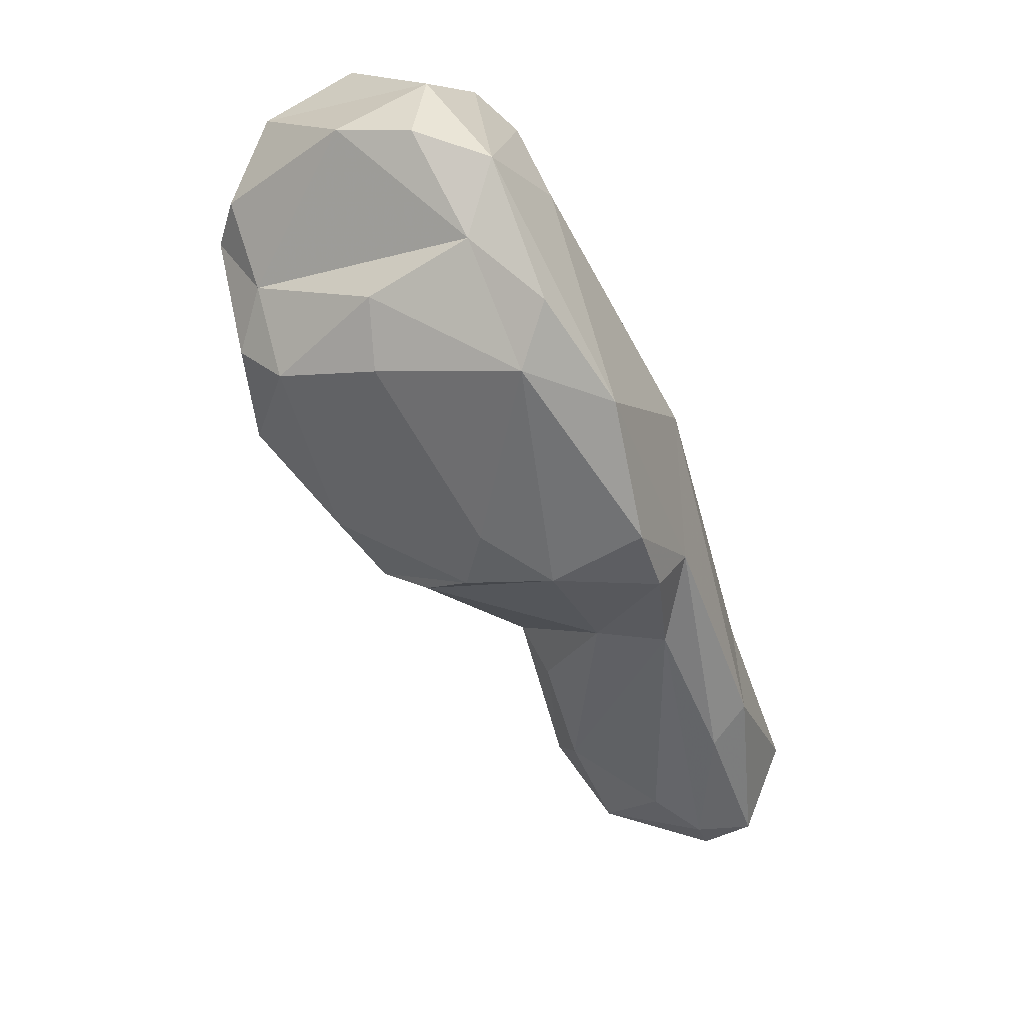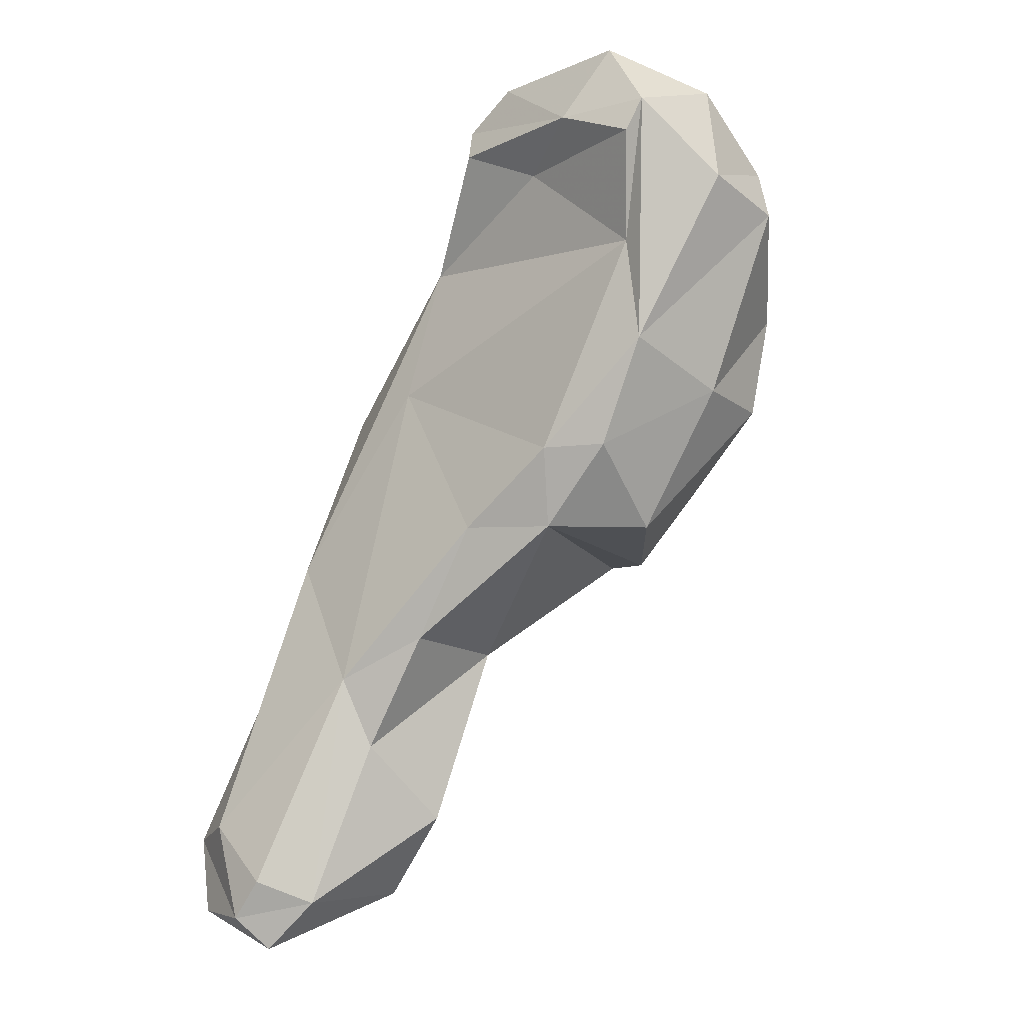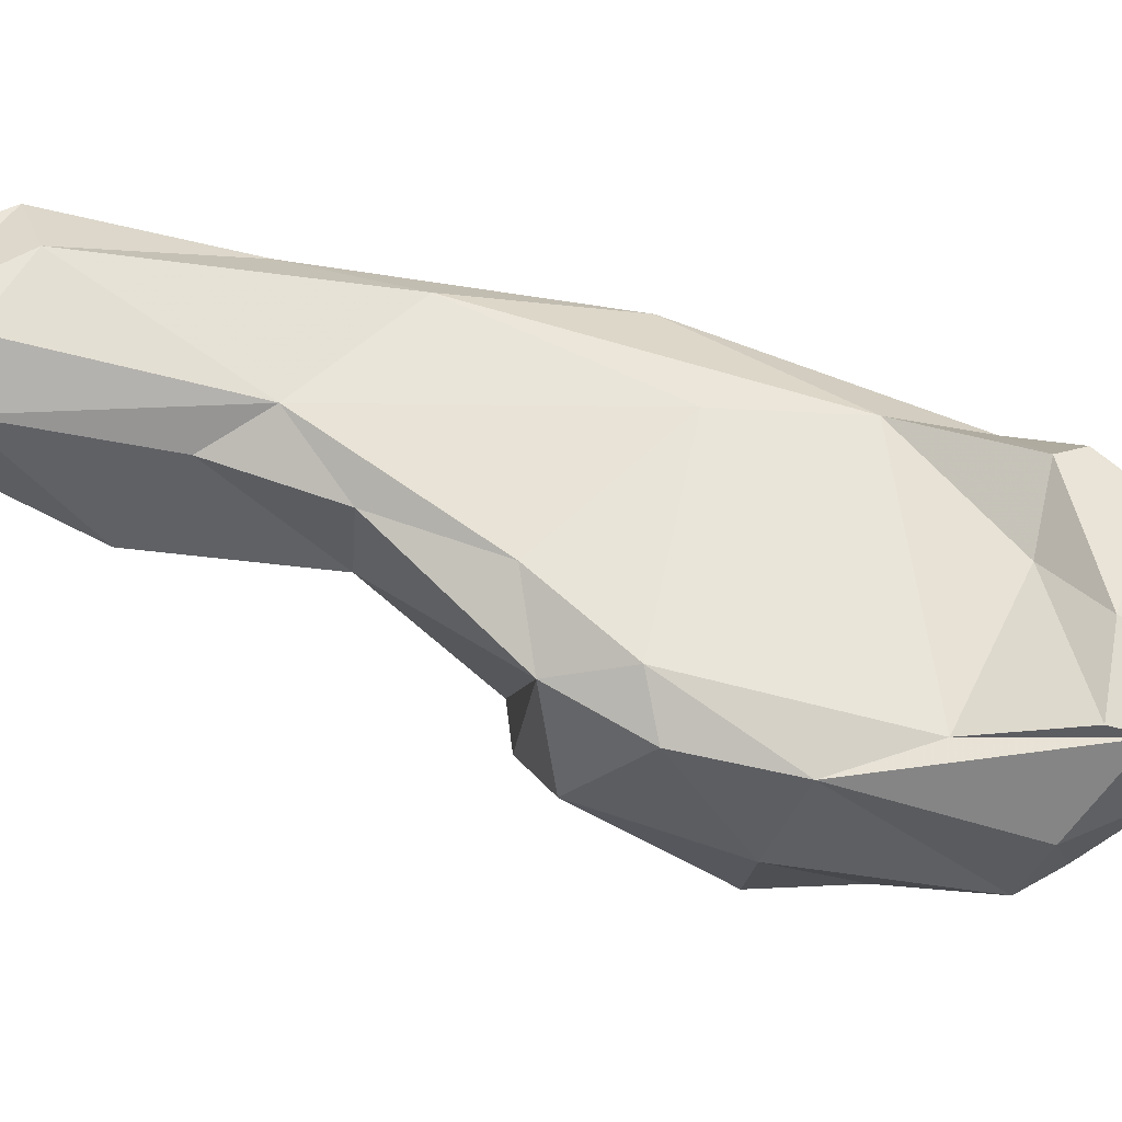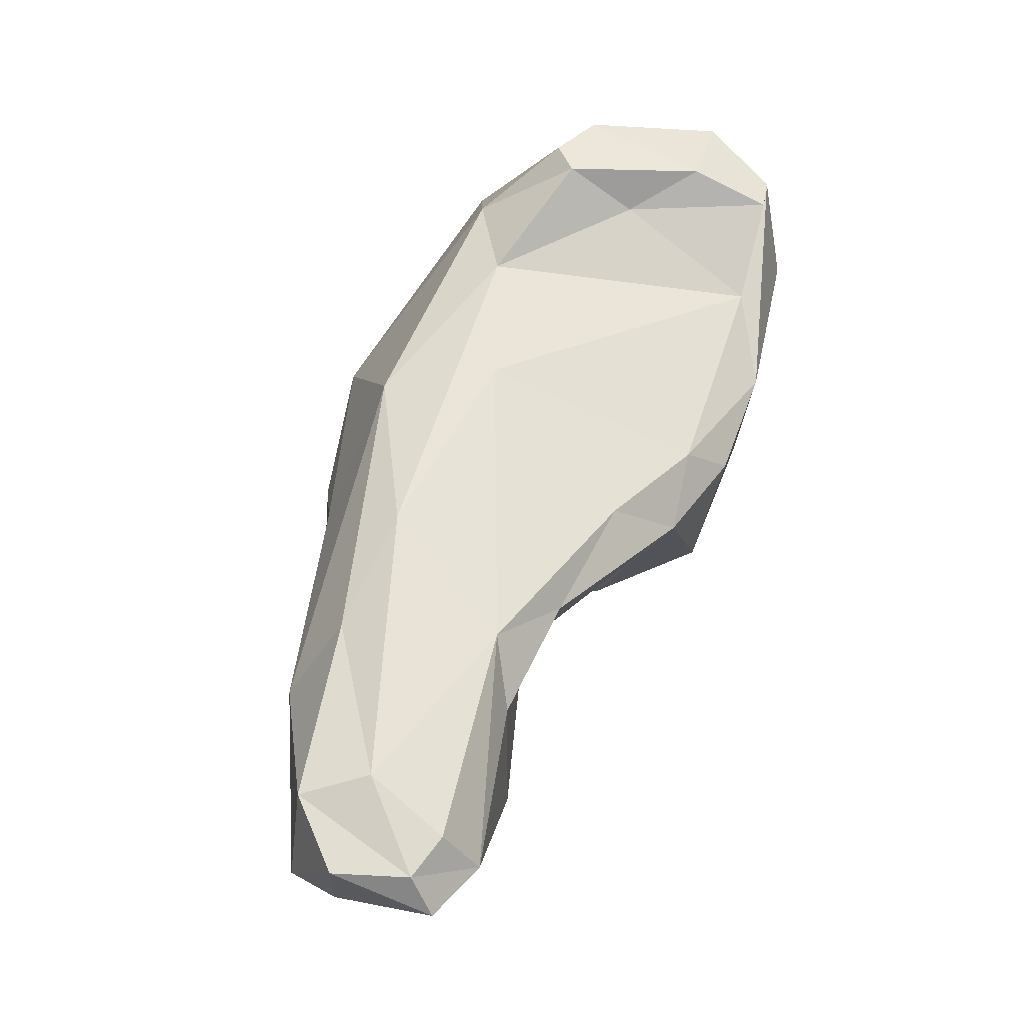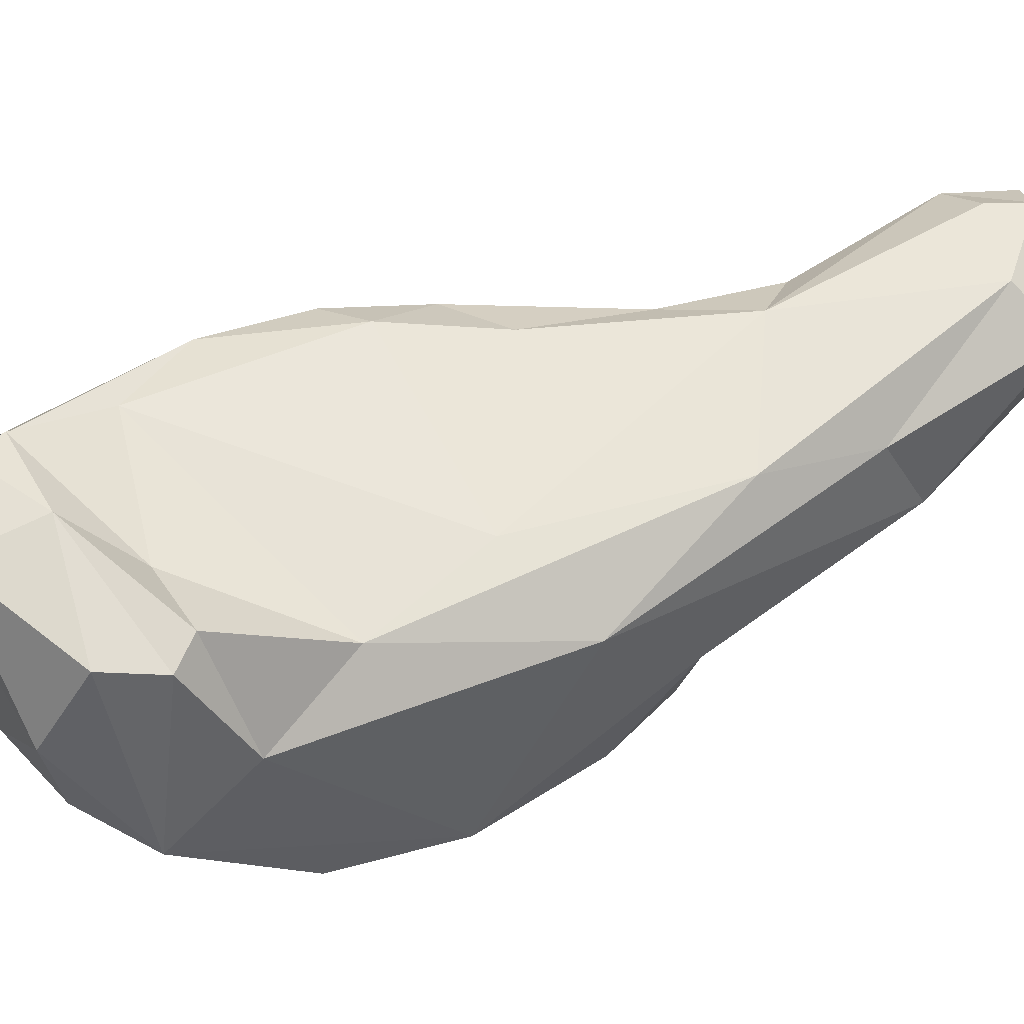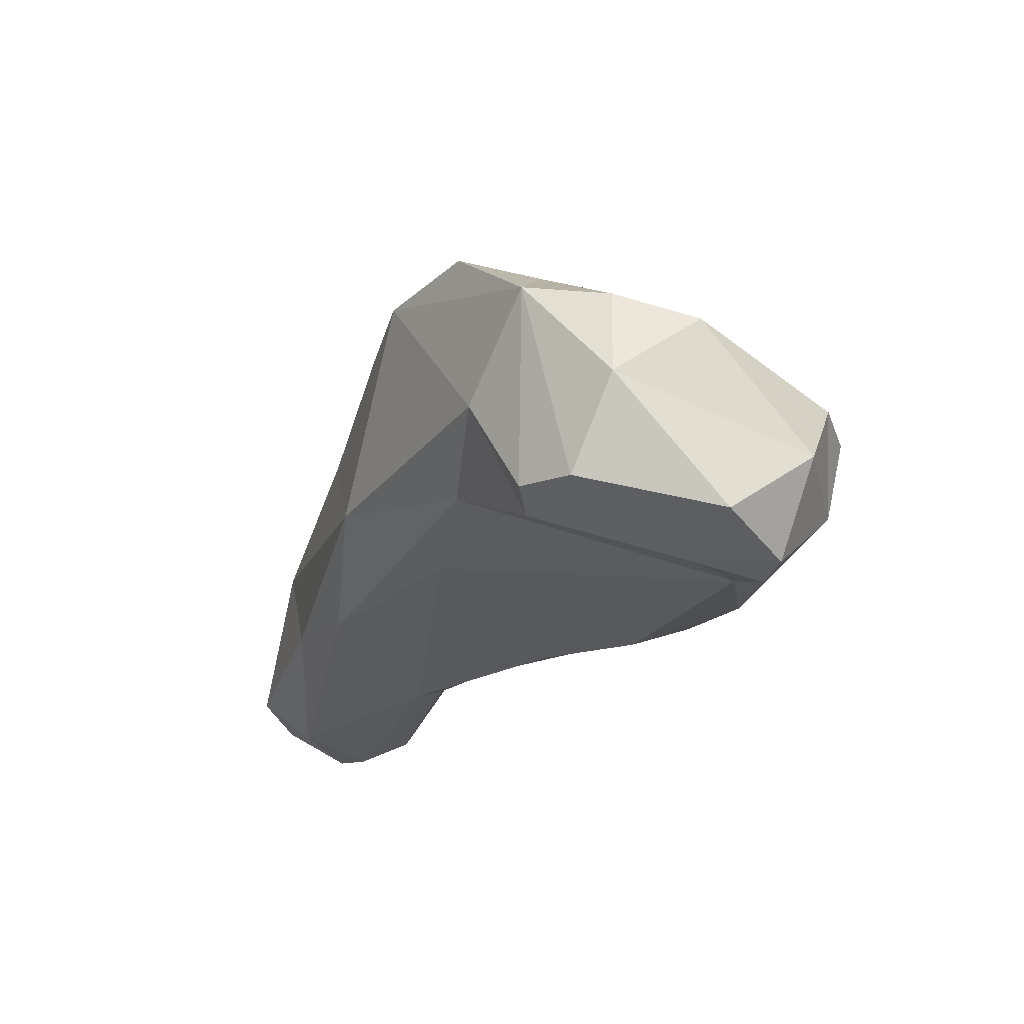
<metadata>
{"format":"obj","ext":"obj","renderer":"f3d","projection":"perspective","resolution":1024,"background":"white","views":[{"elev":22.7,"azim":-177.4,"up":"+Y"},{"elev":-7.1,"azim":25.4,"up":"+Y"},{"elev":79.1,"azim":80.3,"up":"+Z"},{"elev":-17.2,"azim":-33.1,"up":"+Y"},{"elev":38.6,"azim":-141.4,"up":"+Z"},{"elev":73.2,"azim":-4.4,"up":"+Y"}]}
</metadata>
<code>
v 274.2 283 68.78
v 275.2 279.7 69.82
v 275.8 280.3 65.38
v 276.4 288.5 63.32
v 277 290.8 67.06
v 276.4 283.7 70.86
v 278 279.4 65.2
v 279.4 278.2 71
v 278.4 280.8 64.1
v 282.8 290.5 70.43
v 277.9 279.5 71.65
v 279.8 298 60.23
v 277.9 286.8 62.43
v 279.2 295.9 67.79
v 279.2 281.2 71.94
v 280.3 303.4 64.46
v 280.6 293.3 60.79
v 280.7 282.6 63.67
v 283.3 307.2 55.96
v 285.5 310.2 66.12
v 284.6 304.1 67.48
v 283.1 280.5 65.94
v 281.1 297.7 57.65
v 281.6 280.3 70.99
v 286.3 314.5 63.47
v 282 300.8 55.98
v 283.9 287.4 69.65
v 286 298.2 56.83
v 283.9 293.7 60.6
v 285 285.1 64.47
v 286.4 289.9 64
v 285.8 284.1 66.68
v 287.4 308.9 54.95
v 288.8 317.2 59.47
v 288.3 315.1 68.57
v 289.3 300.2 57.04
v 286.4 311.9 55.78
v 292.1 296.1 60.16
v 286.5 292.3 69.88
v 290 297.3 58.34
v 288.1 316.5 67.74
v 287.7 291.8 65.13
v 290.1 318.3 67.98
v 289.2 297.2 70.44
v 293.9 308.1 57.08
v 292 319.4 64.15
v 294.2 311.2 58.03
v 289.8 314 57.81
v 292.4 318.1 60.41
v 293 297.2 69.94
v 293.3 300.6 70.89
v 295.9 317.8 61.65
v 291.7 313.8 68.66
v 294.2 315.6 70.9
v 297.1 309.7 70.54
v 295.9 300.6 70.36
v 294.3 296.1 61.92
v 296.1 318.8 69.92
v 297.8 305.2 70.67
v 299.8 310.4 62.04
v 299.9 316.9 67.52
v 296.2 299.4 60.11
v 298.5 307 59.33
v 297.7 314.3 71.85
v 296.5 297.2 66.84
v 298.3 315.8 71.46
v 300.2 302.9 62.52
v 301.3 313.7 64.6
v 299.7 303.4 66.48
v 300.7 307.3 61.63
v 300.9 312.6 68.96
v 302.1 311.5 65.42
g foo
f 28 23 26
f 28 26 33
f 33 26 19
f 33 19 37
f 28 29 23
f 36 28 33
f 38 28 40
f 38 29 28
f 40 28 36
f 33 37 48
f 36 33 45
f 33 48 47
f 45 33 47
f 40 36 62
f 62 36 45
f 57 38 40
f 57 40 62
f 62 45 63
f 63 45 47
f 62 67 57
f 60 63 47
f 67 63 70
f 67 62 63
f 70 63 60
f 4 13 3
f 9 7 3
f 9 3 13
f 9 13 17
f 13 4 12
f 18 9 17
f 17 13 12
f 17 12 23
f 12 26 23
f 26 12 19
f 22 7 9
f 22 18 30
f 22 9 18
f 29 17 23
f 34 37 19
f 30 17 29
f 30 18 17
f 31 30 29
f 30 32 22
f 32 30 31
f 48 37 34
f 32 31 42
f 42 31 29
f 48 34 49
f 29 38 42
f 52 48 49
f 60 47 48
f 60 48 52
f 60 52 68
f 57 67 65
f 69 65 67
f 70 69 67
f 69 70 72
f 60 72 70
f 72 60 68
f 3 2 1
f 3 1 4
f 7 2 3
f 5 4 1
f 4 5 16
f 4 16 12
f 2 7 8
f 16 19 12
f 7 22 8
f 19 16 25
f 34 19 25
f 22 24 8
f 22 32 24
f 32 27 24
f 41 34 25
f 41 43 34
f 32 42 27
f 42 39 27
f 34 46 49
f 34 43 46
f 42 50 39
f 50 42 38
f 46 52 49
f 38 57 50
f 65 50 57
f 46 61 52
f 50 65 56
f 68 52 61
f 65 69 56
f 69 59 56
f 68 61 71
f 72 59 69
f 72 71 59
f 68 71 72
f 1 11 6
f 1 2 11
f 6 5 1
f 6 14 5
f 16 5 14
f 2 8 11
f 6 11 15
f 6 15 10
f 14 10 21
f 14 6 10
f 14 21 20
f 16 14 20
f 20 25 16
f 11 8 24
f 15 11 24
f 10 24 27
f 10 15 24
f 20 35 25
f 10 39 44
f 25 35 41
f 10 27 39
f 21 10 44
f 35 20 53
f 44 39 50
f 53 54 35
f 46 43 58
f 44 50 51
f 20 21 55
f 20 55 53
f 21 44 51
f 21 51 55
f 46 58 61
f 51 50 56
f 53 55 64
f 53 64 54
f 51 56 59
f 55 51 59
f 61 58 66
f 55 59 66
f 64 55 66
f 66 59 71
f 71 61 66
f 41 35 54
f 54 43 41
f 43 54 58
f 54 64 66
f 54 66 58
g

</code>
